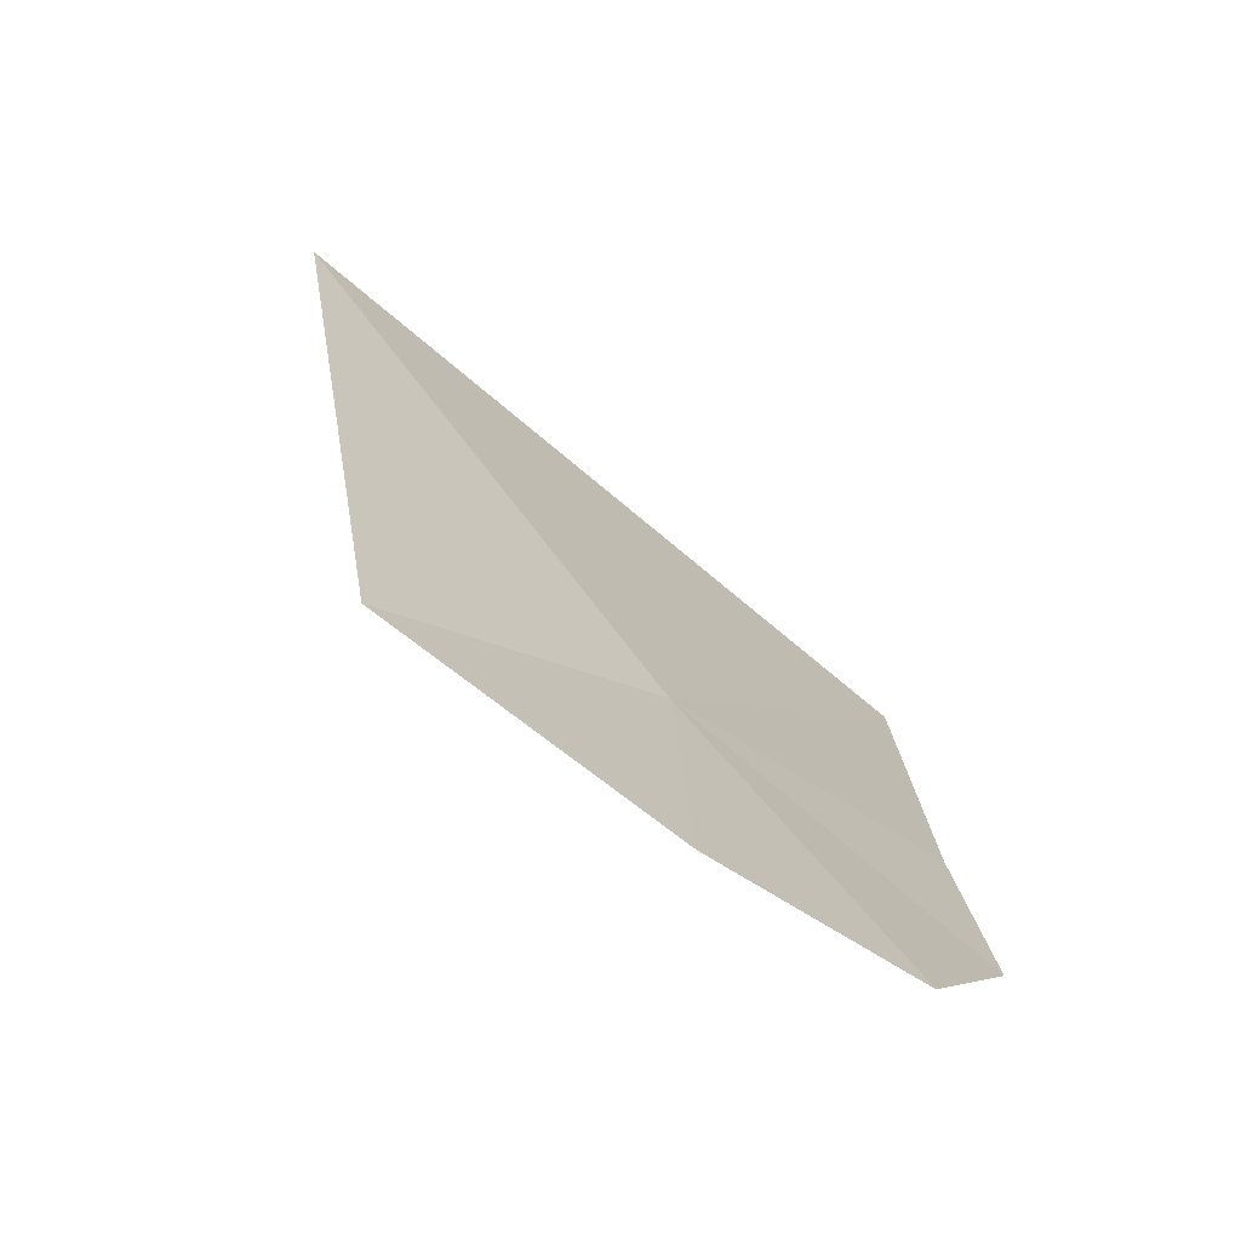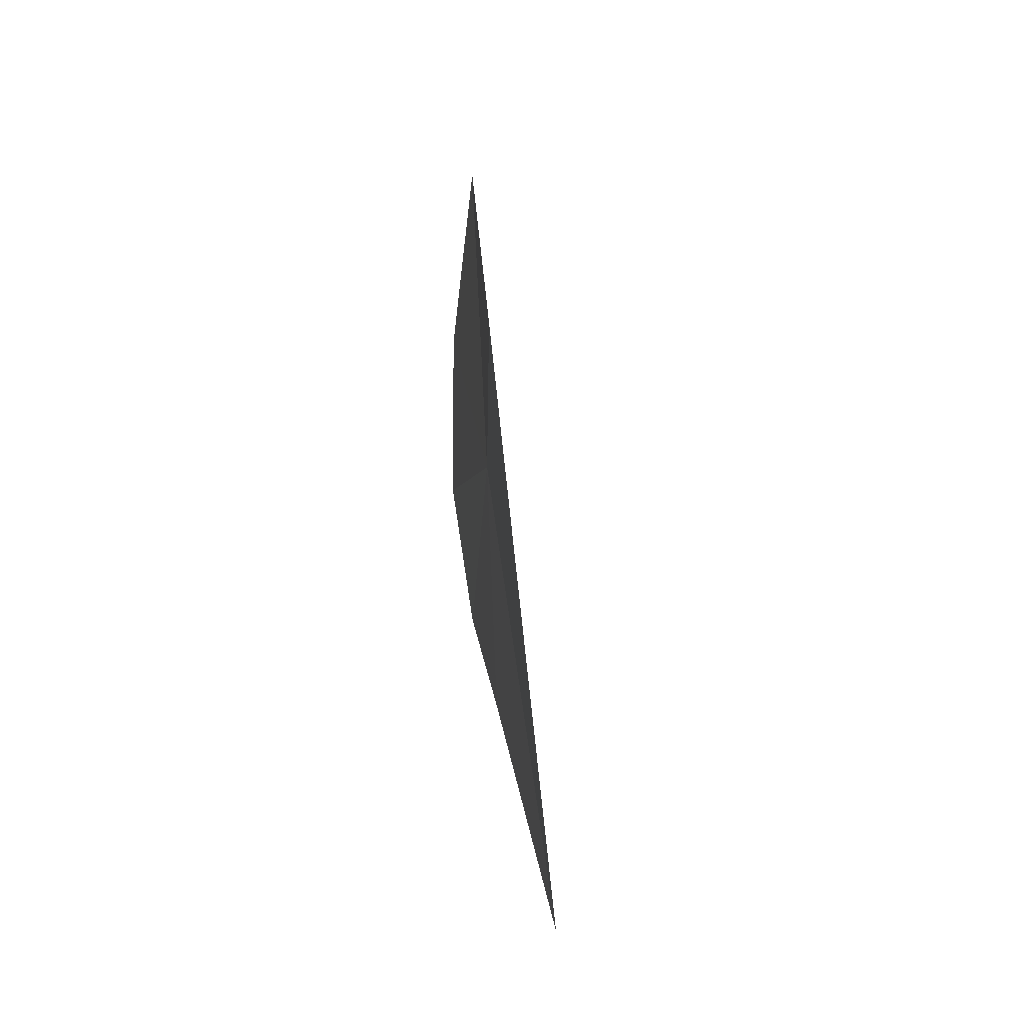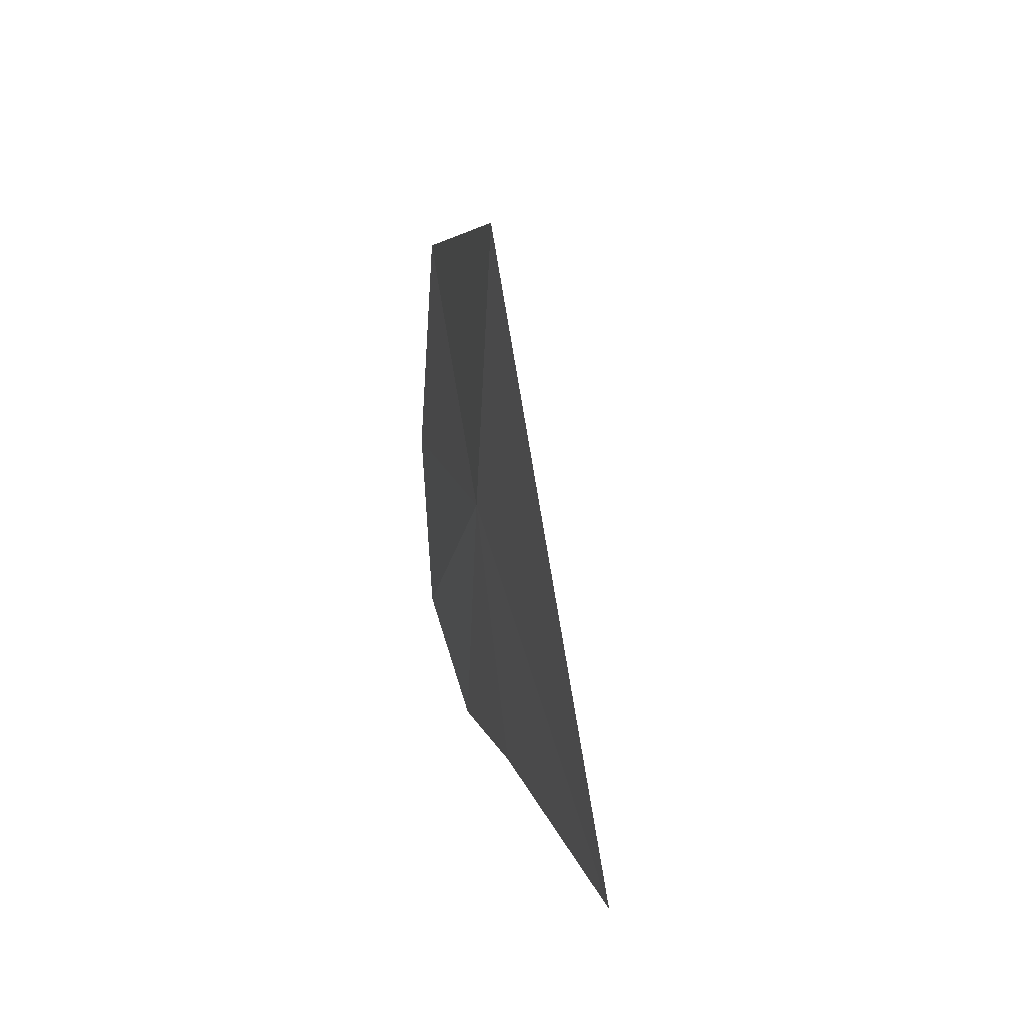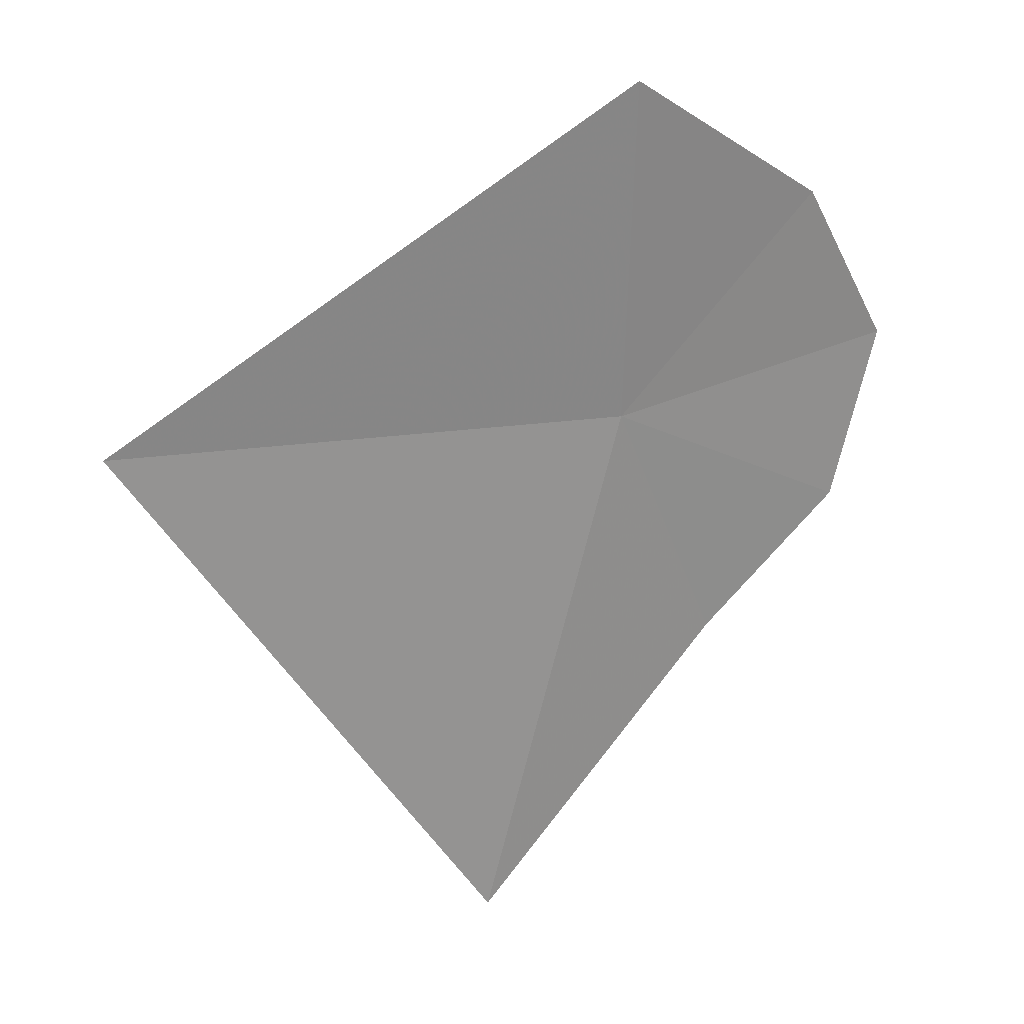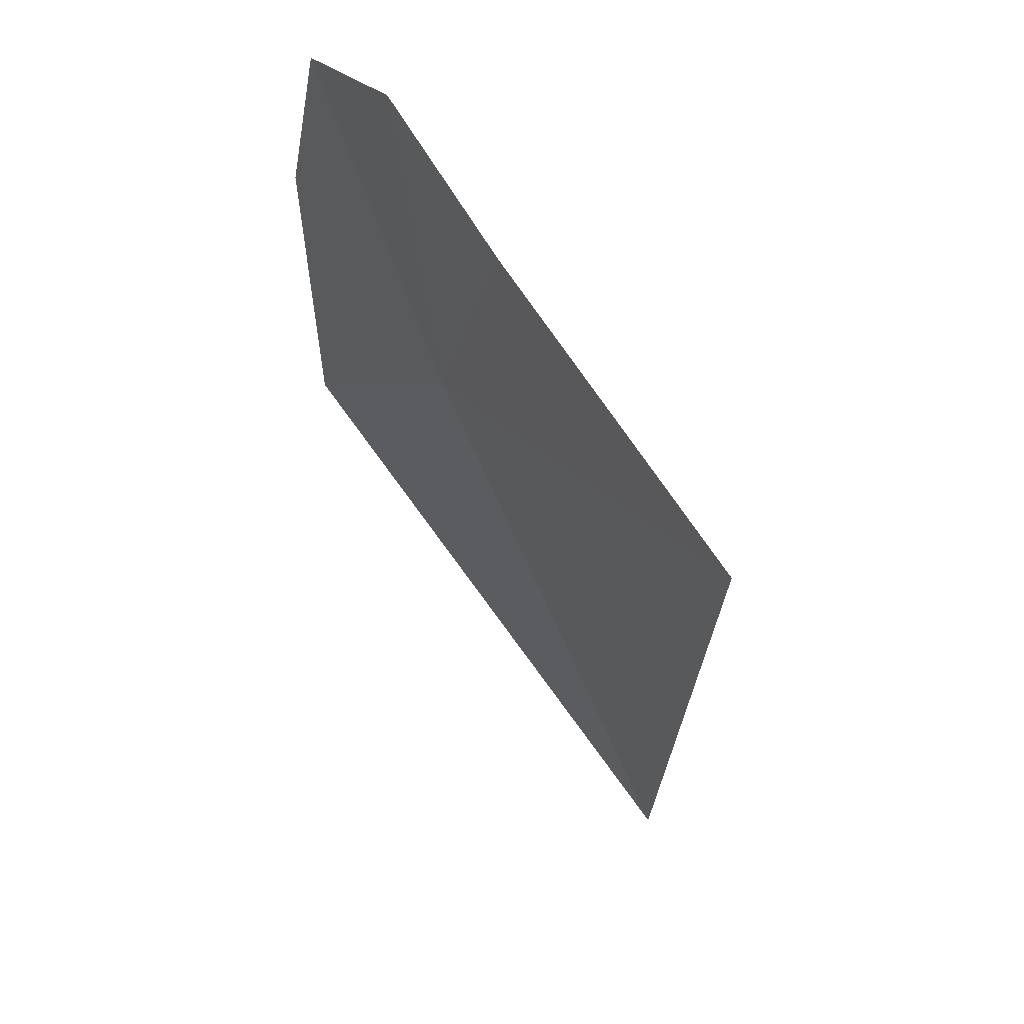
<metadata>
{"format":"obj","ext":"obj","renderer":"f3d","projection":"perspective","resolution":1024,"background":"white","views":[{"elev":67.8,"azim":139.3,"up":"+Y"},{"elev":65.0,"azim":-37.0,"up":"+Z"},{"elev":48.9,"azim":-43.8,"up":"+Z"},{"elev":-10.3,"azim":56.0,"up":"+Y"},{"elev":-56.8,"azim":-162.8,"up":"+Y"}]}
</metadata>
<code>
v -5.74 9.818 29.72
v -6.252 9.029 34.1
v -4.23 12.06 30.65
v -5.456 10.86 27.11
v -4.773 11.72 28.43
v -7.919 5.891 29.59
v -6.755 8.326 28.05
v -6.179 9.531 27.07
f 1 5 4
f 1 3 5
f 1 6 2
f 1 8 7
f 1 4 8
f 1 7 6
f 1 2 3

</code>
